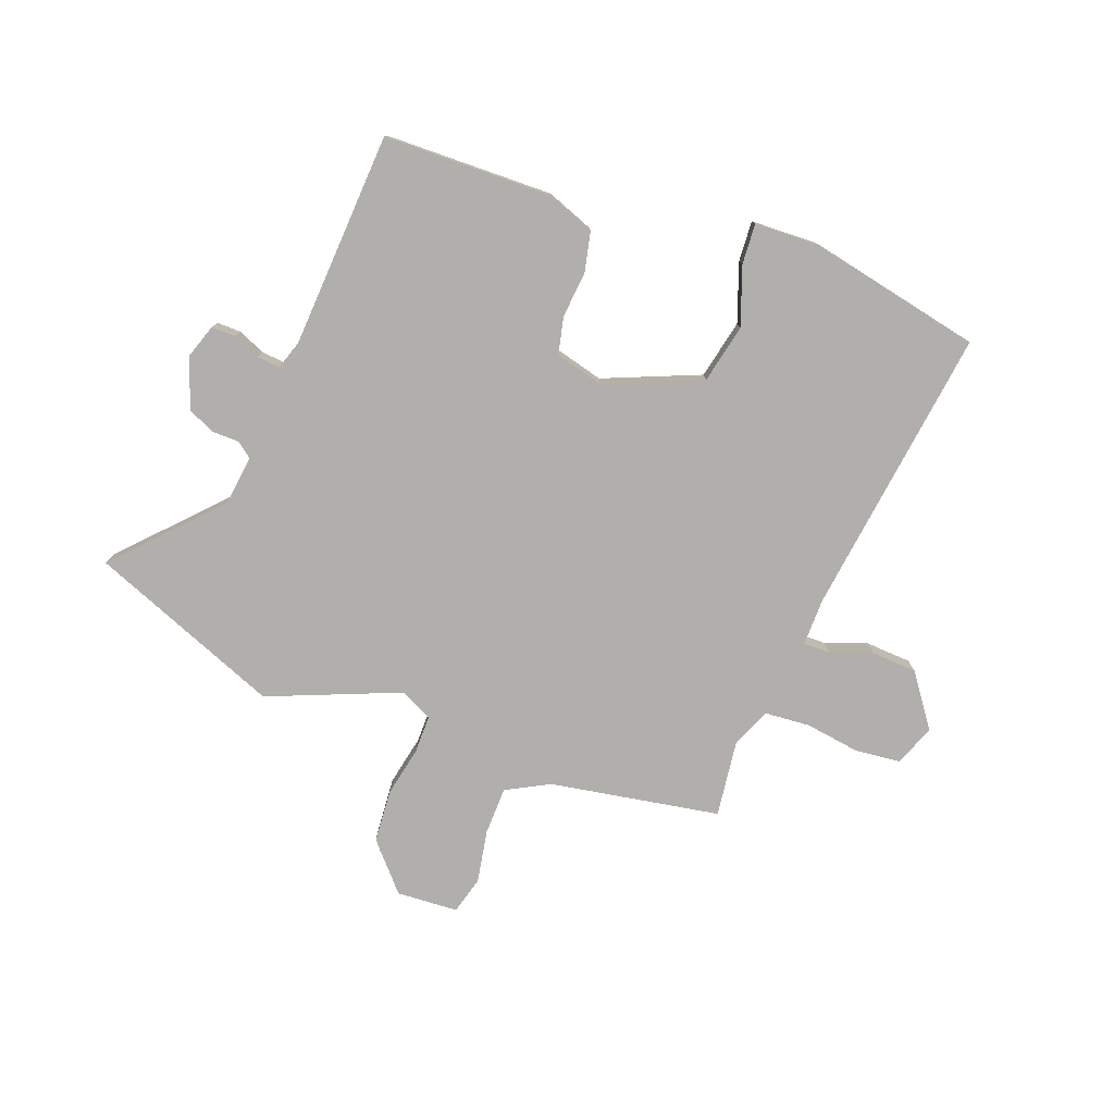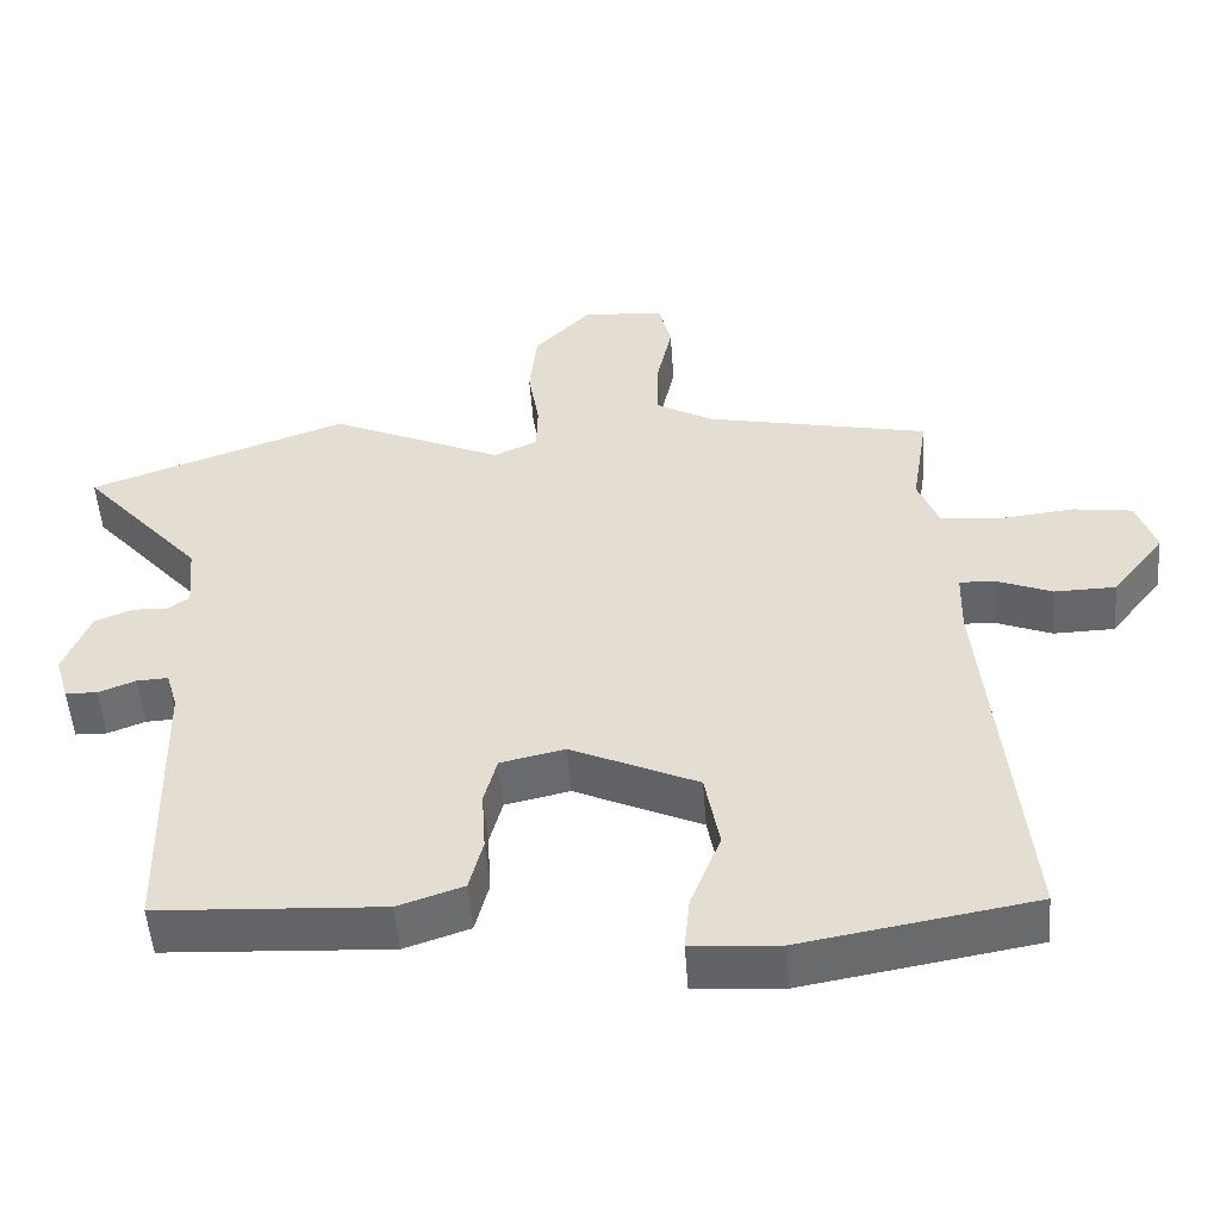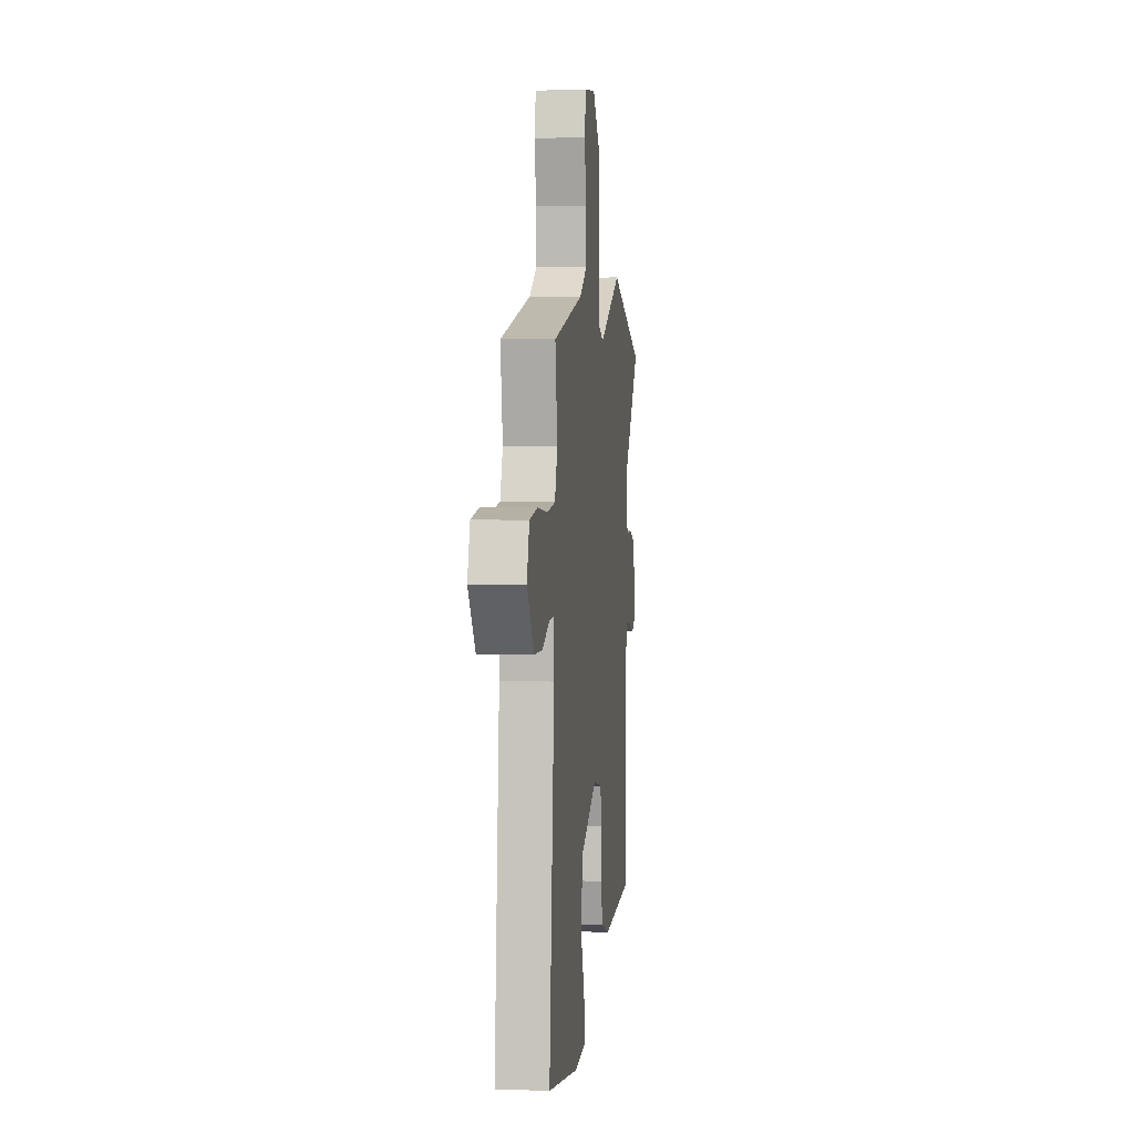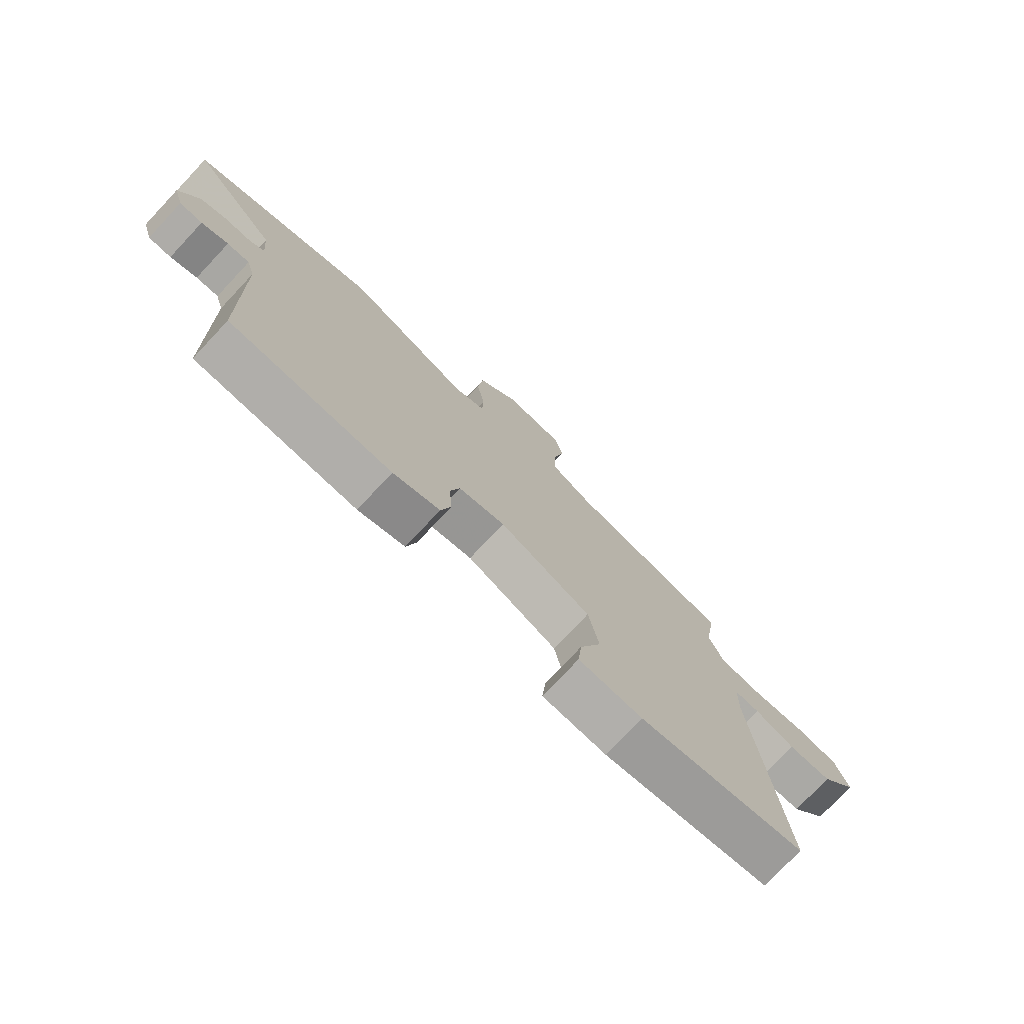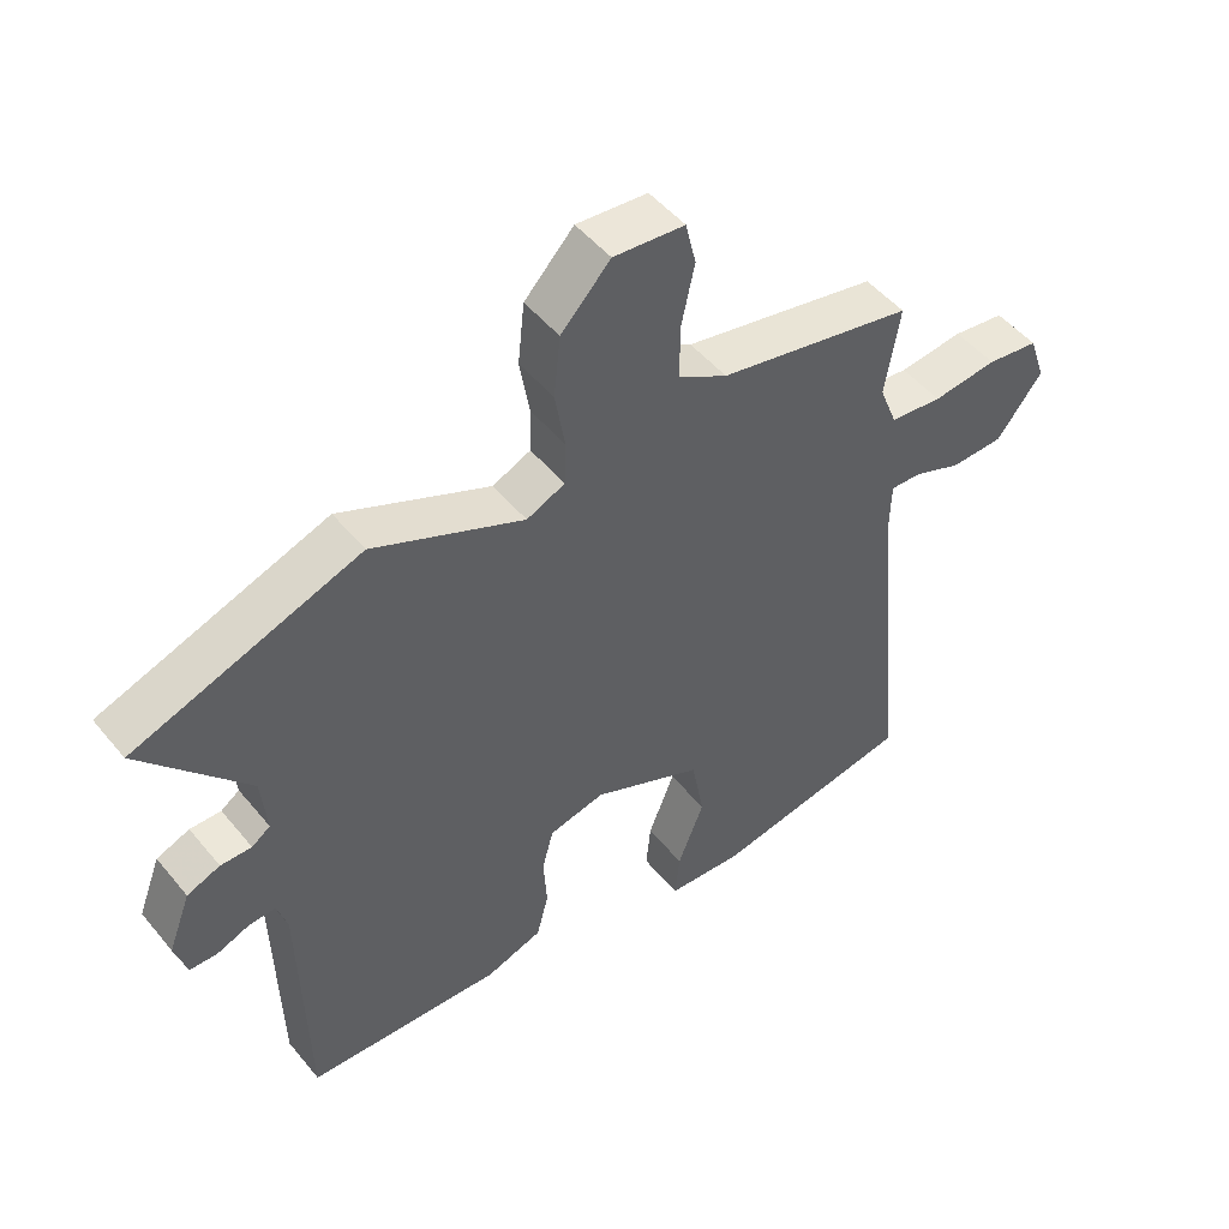
<metadata>
{"format":"obj","ext":"obj","renderer":"f3d","projection":"perspective","resolution":1024,"background":"white","views":[{"elev":-78.1,"azim":157.6,"up":"+Y"},{"elev":-51.7,"azim":-175.8,"up":"+Z"},{"elev":4.1,"azim":-83.6,"up":"+Z"},{"elev":-76.1,"azim":136.8,"up":"+Z"},{"elev":49.5,"azim":142.3,"up":"+Z"}]}
</metadata>
<code>
v -0.558 0.07 -0.495
v -0.508 0.07 0.018
v -0.51 0.07 0.102
v -0.557 0.07 0.1
v -0.63 0.07 0.071
v -0.711 0.07 0.073
v -0.78 0.07 0.162
v -0.755 0.07 0.236
v -0.676 0.07 0.247
v -0.578 0.07 0.236
v -0.498 0.07 0.245
v -0.471 0.07 0.314
v -0.493 0.07 0.45
v -0.196 0.07 0.512
v -0.121 0.07 0.555
v -0.122 0.07 0.64
v -0.142 0.07 0.732
v -0.126 0.07 0.799
v -0.018 0.07 0.809
v 0.057 0.07 0.73
v 0.067 0.07 0.637
v 0.052 0.07 0.548
v 0.054 0.07 0.481
v 0.112 0.07 0.455
v 0.34 0.07 0.557
v 0.682 0.07 0.435
v 0.522 0.07 0.253
v 0.514 0.07 0.165
v 0.542 0.07 0.145
v 0.589 0.07 0.146
v 0.639 0.07 0.126
v 0.673 0.07 0.037
v 0.655 0.07 -0.023
v 0.613 0.07 -0.024
v 0.564 0.07 -0.005
v 0.523 0.07 -0.003
v 0.508 0.07 -0.054
v 0.499 0.07 -0.435
v 0.203 0.07 -0.451
v 0.117 0.07 -0.422
v 0.099 0.07 -0.352
v 0.104 0.07 -0.27
v 0.087 0.07 -0.206
v 0.002 0.07 -0.187
v -0.165 0.07 -0.263
v -0.184 0.07 -0.367
v -0.144 0.07 -0.469
v -0.137 0.07 -0.54
v -0.253 0.07 -0.548
v -0.558 0 -0.495
v -0.508 0 0.018
v -0.51 0 0.102
v -0.557 0 0.1
v -0.63 0 0.071
v -0.711 0 0.073
v -0.78 0 0.162
v -0.755 0 0.236
v -0.676 0 0.247
v -0.578 0 0.236
v -0.498 0 0.245
v -0.471 0 0.314
v -0.493 0 0.45
v -0.196 0 0.512
v -0.121 0 0.555
v -0.122 0 0.64
v -0.142 0 0.732
v -0.126 0 0.799
v -0.018 0 0.809
v 0.057 0 0.73
v 0.067 0 0.637
v 0.052 0 0.548
v 0.054 0 0.481
v 0.112 0 0.455
v 0.34 0 0.557
v 0.682 0 0.435
v 0.522 0 0.253
v 0.514 0 0.165
v 0.542 0 0.145
v 0.589 0 0.146
v 0.639 0 0.126
v 0.673 0 0.037
v 0.655 0 -0.023
v 0.613 0 -0.024
v 0.564 0 -0.005
v 0.523 0 -0.003
v 0.508 0 -0.054
v 0.499 0 -0.435
v 0.203 0 -0.451
v 0.117 0 -0.422
v 0.099 0 -0.352
v 0.104 0 -0.27
v 0.087 0 -0.206
v 0.002 0 -0.187
v -0.165 0 -0.263
v -0.184 0 -0.367
v -0.144 0 -0.469
v -0.137 0 -0.54
v -0.253 0 -0.548
f 46 47 48 49
f 45 46 49 1
f 39 40 41 42
f 37 38 39 42
f 36 37 42 43
f 32 33 34 35
f 32 35 36
f 29 30 31 32
f 28 29 32 36
f 24 25 26 27
f 23 24 27 28
f 19 20 21 22
f 19 22 23
f 16 17 18 19
f 15 16 19 23
f 14 15 23 28
f 12 13 14 28
f 7 8 9 10
f 7 10 11
f 4 5 6 7
f 3 4 7 11
f 2 3 11 12
f 45 1 2 12
f 28 36 43 44
f 12 28 44 45
f 98 97 96 95
f 50 98 95 94
f 91 90 89 88
f 91 88 87 86
f 92 91 86 85
f 84 83 82 81
f 85 84 81
f 81 80 79 78
f 85 81 78 77
f 76 75 74 73
f 77 76 73 72
f 71 70 69 68
f 72 71 68
f 68 67 66 65
f 72 68 65 64
f 77 72 64 63
f 77 63 62 61
f 59 58 57 56
f 60 59 56
f 56 55 54 53
f 60 56 53 52
f 61 60 52 51
f 61 51 50 94
f 93 92 85 77
f 94 93 77 61
f 1 50 51 2
f 2 51 52 3
f 3 52 53 4
f 4 53 54 5
f 5 54 55 6
f 6 55 56 7
f 7 56 57 8
f 8 57 58 9
f 9 58 59 10
f 10 59 60 11
f 11 60 61 12
f 12 61 62 13
f 13 62 63 14
f 14 63 64 15
f 15 64 65 16
f 16 65 66 17
f 17 66 67 18
f 18 67 68 19
f 19 68 69 20
f 20 69 70 21
f 21 70 71 22
f 22 71 72 23
f 23 72 73 24
f 24 73 74 25
f 25 74 75 26
f 26 75 76 27
f 27 76 77 28
f 28 77 78 29
f 29 78 79 30
f 30 79 80 31
f 31 80 81 32
f 32 81 82 33
f 33 82 83 34
f 34 83 84 35
f 35 84 85 36
f 36 85 86 37
f 37 86 87 38
f 38 87 88 39
f 39 88 89 40
f 40 89 90 41
f 41 90 91 42
f 42 91 92 43
f 43 92 93 44
f 44 93 94 45
f 45 94 95 46
f 46 95 96 47
f 47 96 97 48
f 48 97 98 49
f 49 98 50 1

</code>
